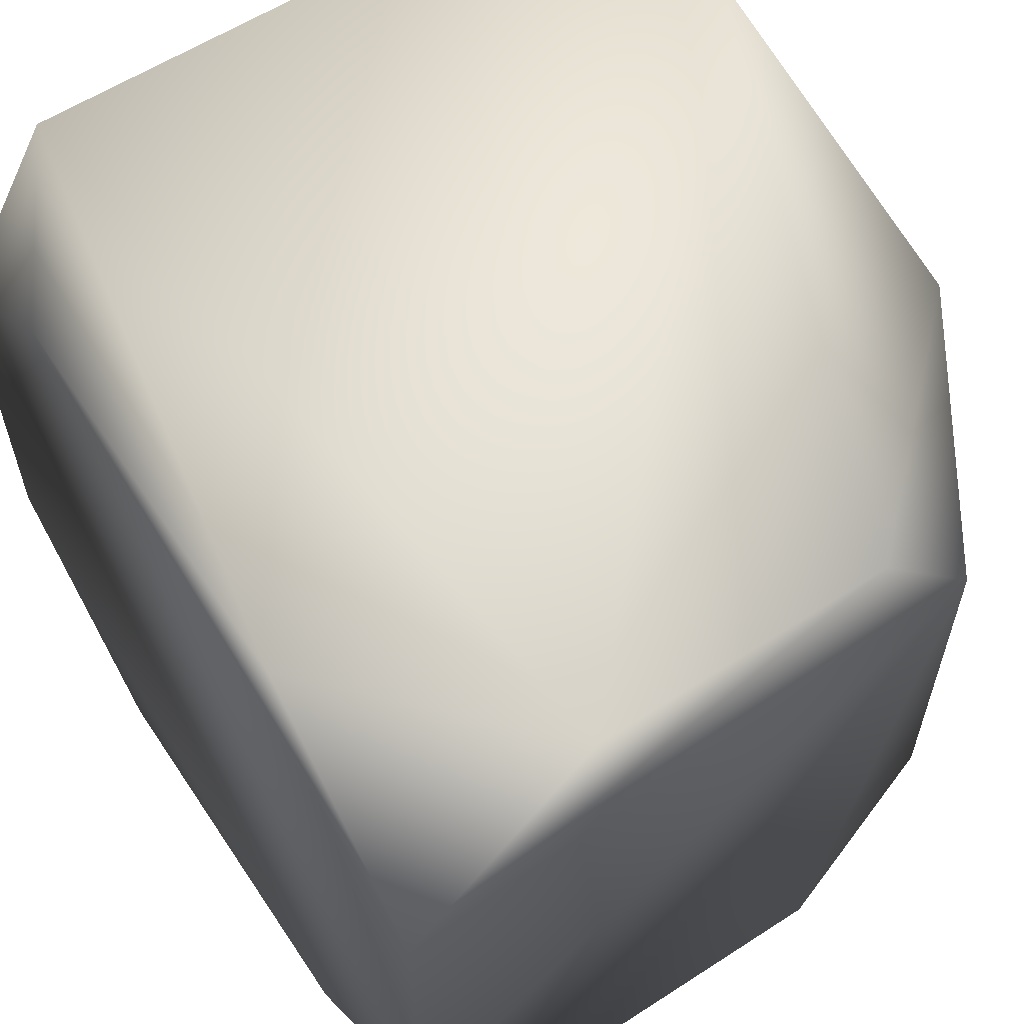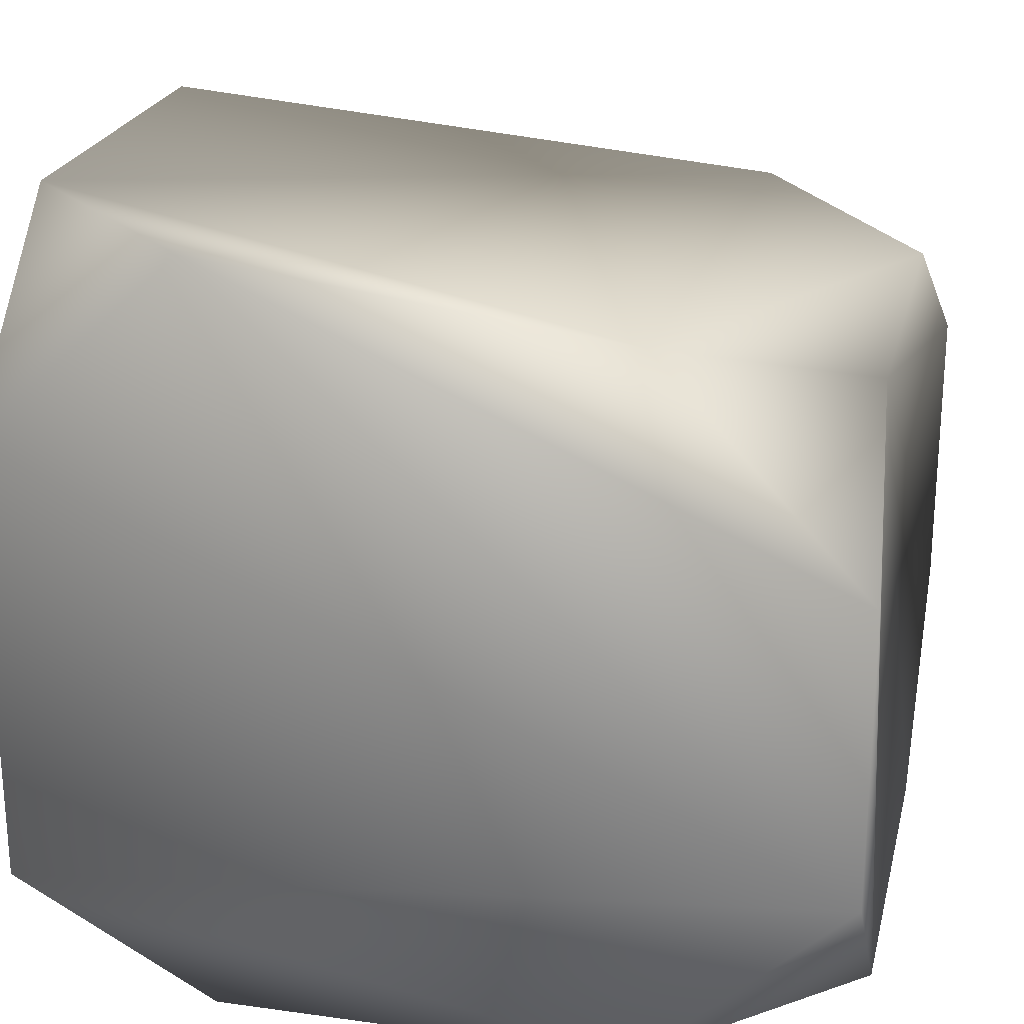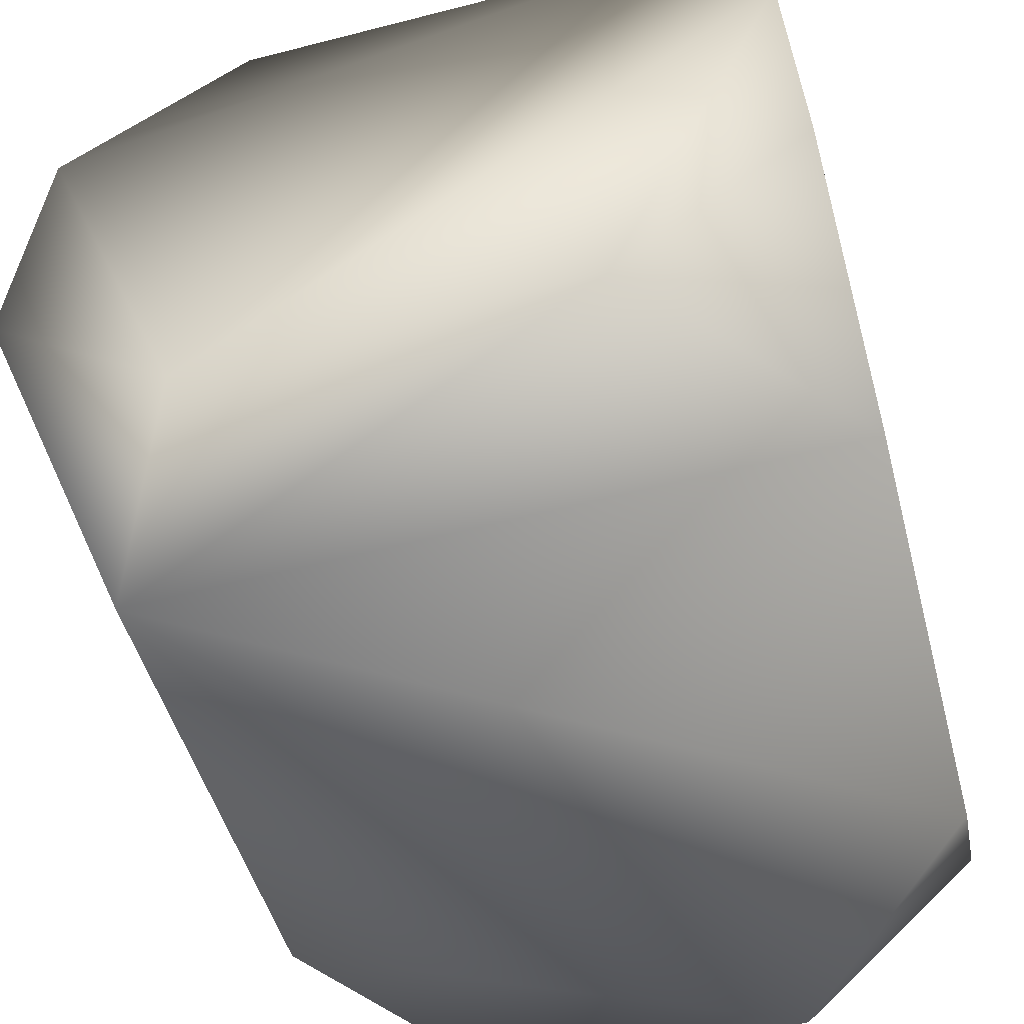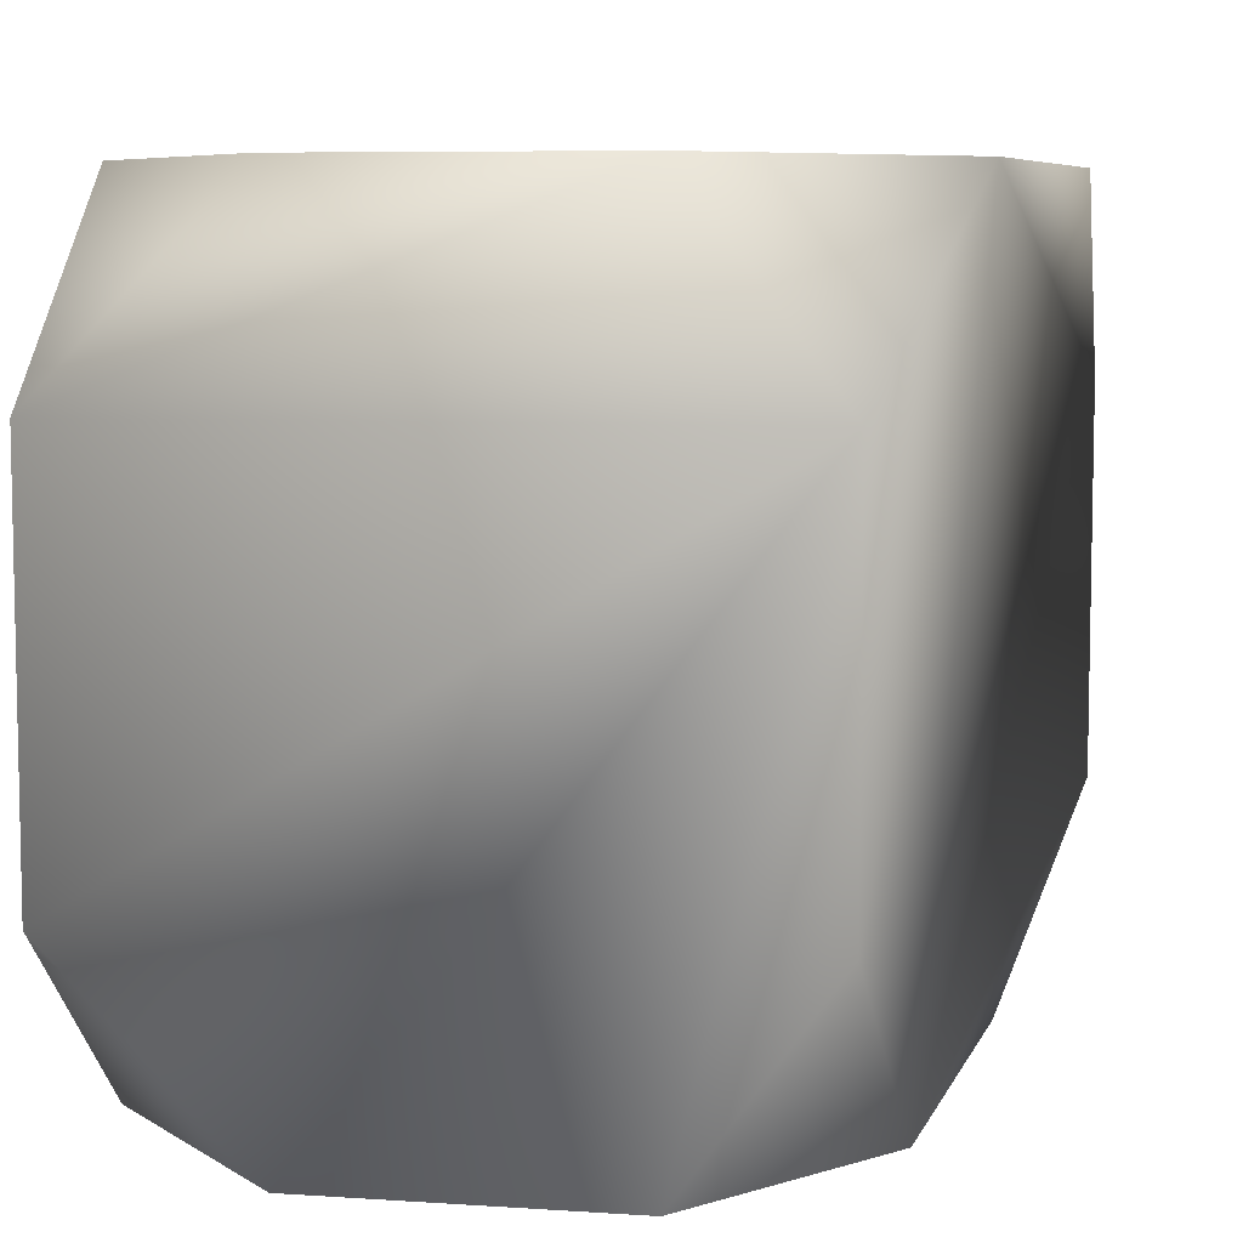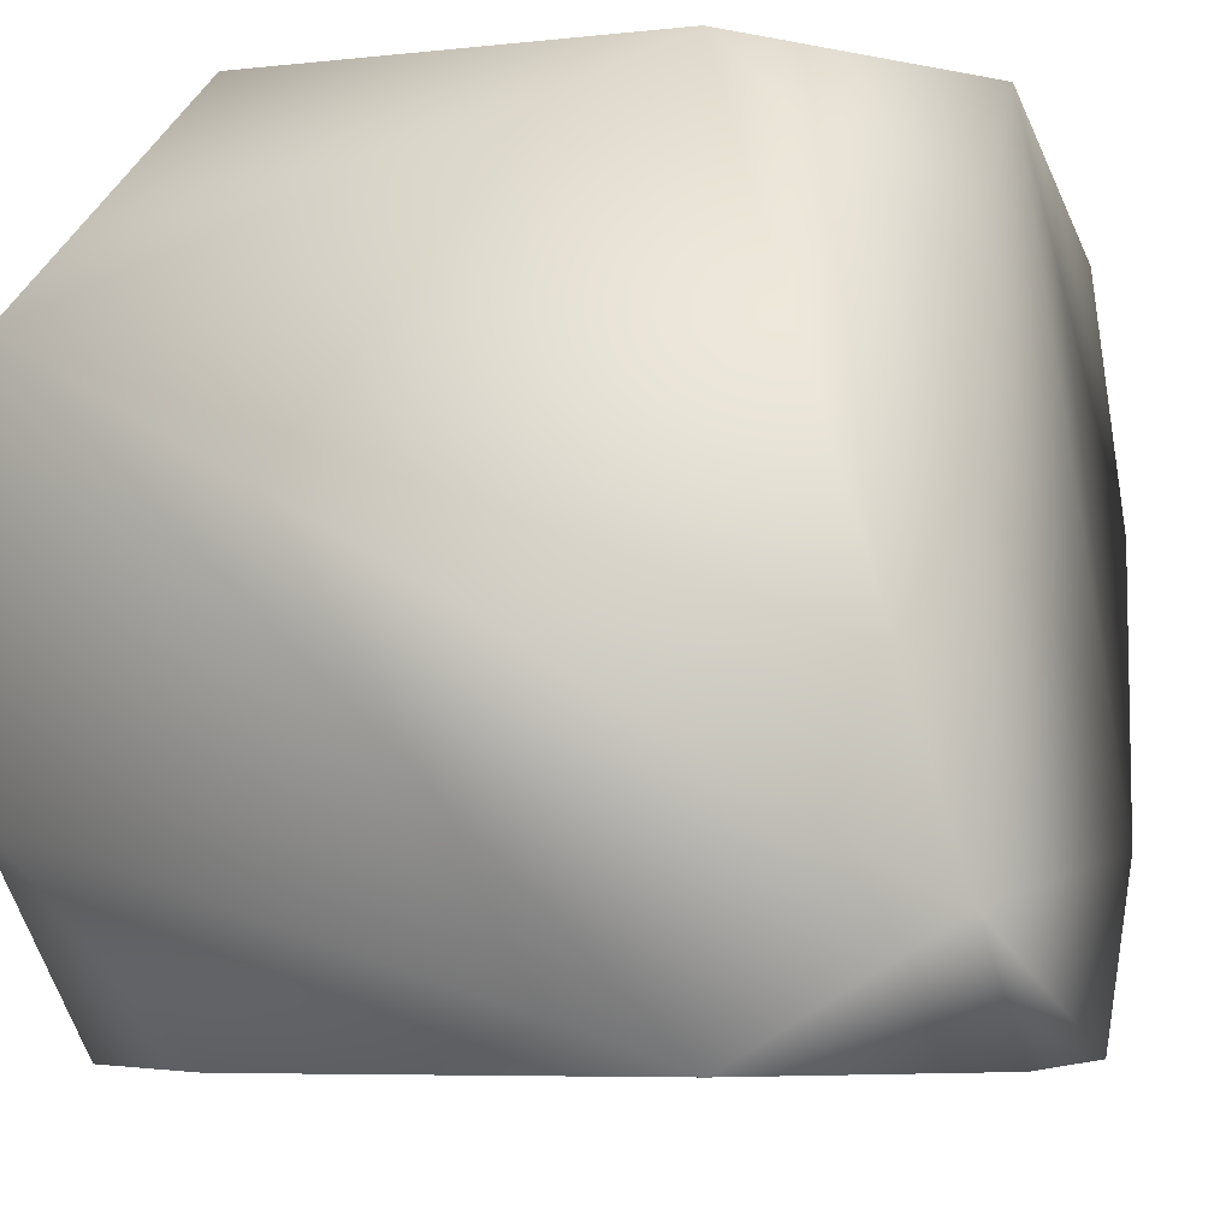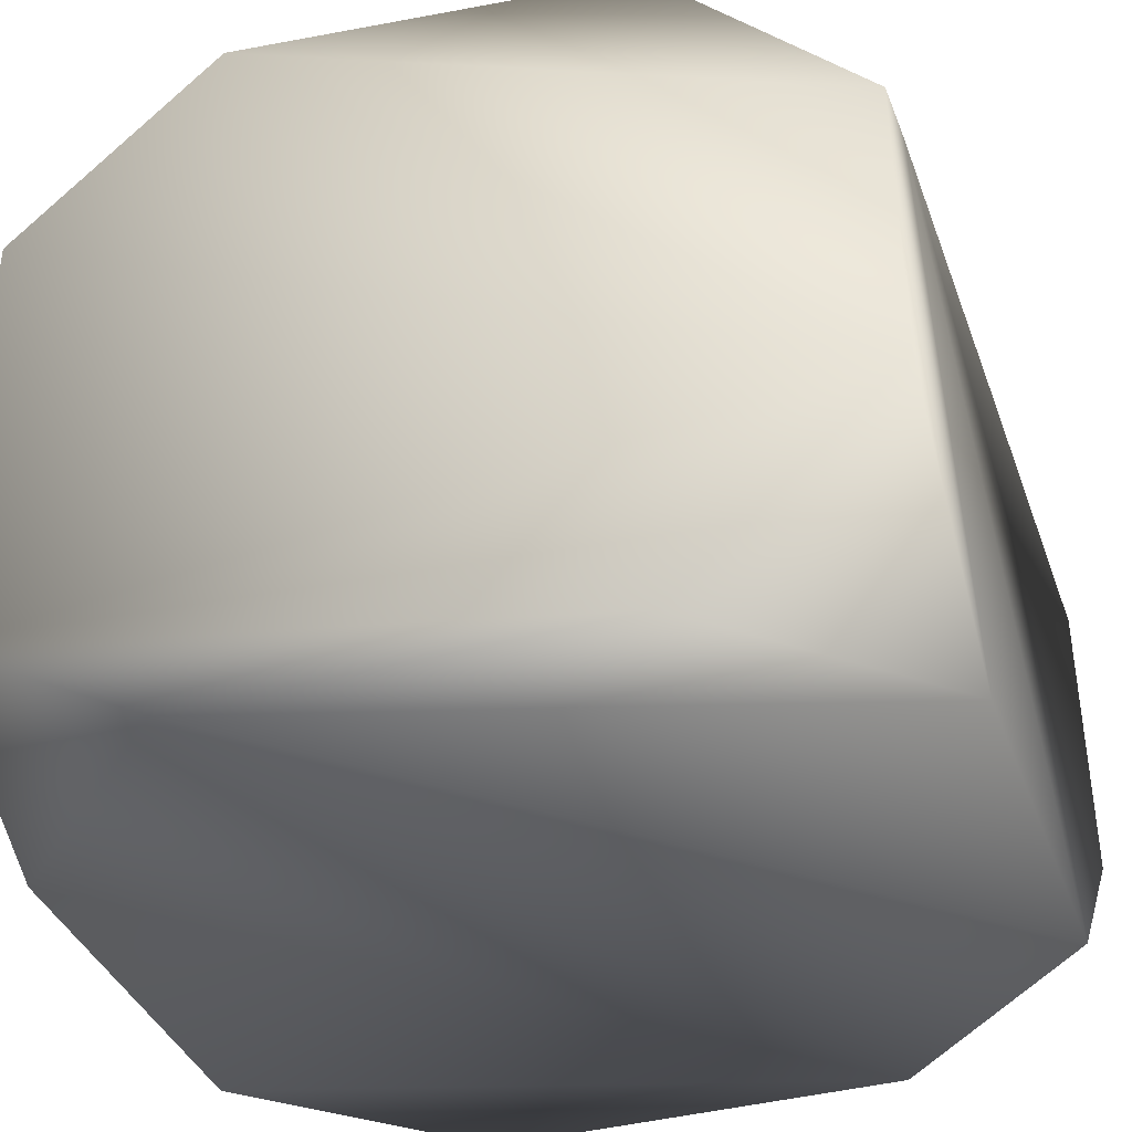
<metadata>
{"format":"obj","ext":"obj","renderer":"f3d","projection":"perspective","resolution":1024,"background":"white","views":[{"elev":59.3,"azim":56.4,"up":"+Z"},{"elev":23.1,"azim":13.2,"up":"+Y"},{"elev":-60.2,"azim":-75.3,"up":"+Z"},{"elev":7.1,"azim":100.8,"up":"+Z"},{"elev":-6.9,"azim":-73.0,"up":"+Y"},{"elev":-38.2,"azim":19.2,"up":"+Y"}]}
</metadata>
<code>
g default
v -115.4 -269.9 219.1
v 120 -269.9 219.1
v -115.4 164.5 219.1
v 120 134.7 219.1
v -115.4 122.1 -221.2
v 120 102.2 -221.2
v -115.4 -269.9 -221.2
v 120 -269.9 -221.2
v -233.2 -203.7 219.1
v -233.2 55.93 219.1
v 237.7 -161.3 219.1
v 237.7 9.055 219.1
v -233.2 164.5 109
v -233.2 164.5 -111.1
v 226 89.4 109
v 226 89.4 -111.1
v -233.2 55.93 -221.2
v -233.2 -161.3 -221.2
v 237.7 9.055 -221.2
v 237.7 -161.3 -221.2
v -233.2 -269.9 -111.1
v -233.2 -269.9 109
v 237.7 -269.9 -111.1
v 237.7 -269.9 109
g pCube1
f 9 22 1
f 24 11 2
f 13 10 3
f 12 15 4
f 17 14 5
f 1 2 9
f 4 3 12
f 12 3 11
f 2 11 9
f 9 11 10
f 11 3 10
f 16 19 6
f 21 18 7
f 15 16 4
f 5 14 6
f 3 4 13
f 16 6 4
f 4 6 13
f 13 6 14
f 20 23 8
f 21 22 18
f 14 17 13
f 18 22 17
f 10 13 9
f 13 17 9
f 22 9 17
f 16 15 19
f 19 15 20
f 20 15 23
f 23 15 24
f 15 12 24
f 11 24 12
f 2 1 24
f 7 8 21
f 21 8 22
f 24 1 23
f 23 1 8
f 8 1 22
f 17 5 18
f 18 5 7
f 7 5 8
f 8 5 20
f 5 6 20
f 6 19 20
g default
v -115.4 -269.9 219.1
v 120 -269.9 219.1
v -115.4 164.5 219.1
v 120 134.7 219.1
v -115.4 122.1 -221.2
v 120 102.2 -221.2
v -115.4 -269.9 -221.2
v 120 -269.9 -221.2
v -233.2 -203.7 219.1
v -233.2 55.93 219.1
v 237.7 -161.3 219.1
v 237.7 9.055 219.1
v -233.2 164.5 109
v -233.2 164.5 -111.1
v 226 89.4 109
v 226 89.4 -111.1
v -233.2 55.93 -221.2
v -233.2 -161.3 -221.2
v 237.7 9.055 -221.2
v 237.7 -161.3 -221.2
v -233.2 -269.9 -111.1
v -233.2 -269.9 109
v 237.7 -269.9 -111.1
v 237.7 -269.9 109
g pCube1
f 33 46 25
f 48 35 26
f 37 34 27
f 36 39 28
f 41 38 29
f 25 26 33
f 28 27 36
f 36 27 35
f 26 35 33
f 33 35 34
f 35 27 34
f 40 43 30
f 45 42 31
f 39 40 28
f 29 38 30
f 27 28 37
f 40 30 28
f 28 30 37
f 37 30 38
f 44 47 32
f 45 46 42
f 38 41 37
f 42 46 41
f 34 37 33
f 37 41 33
f 46 33 41
f 40 39 43
f 43 39 44
f 44 39 47
f 47 39 48
f 39 36 48
f 35 48 36
f 26 25 48
f 31 32 45
f 45 32 46
f 48 25 47
f 47 25 32
f 32 25 46
f 41 29 42
f 42 29 31
f 31 29 32
f 32 29 44
f 29 30 44
f 30 43 44

</code>
